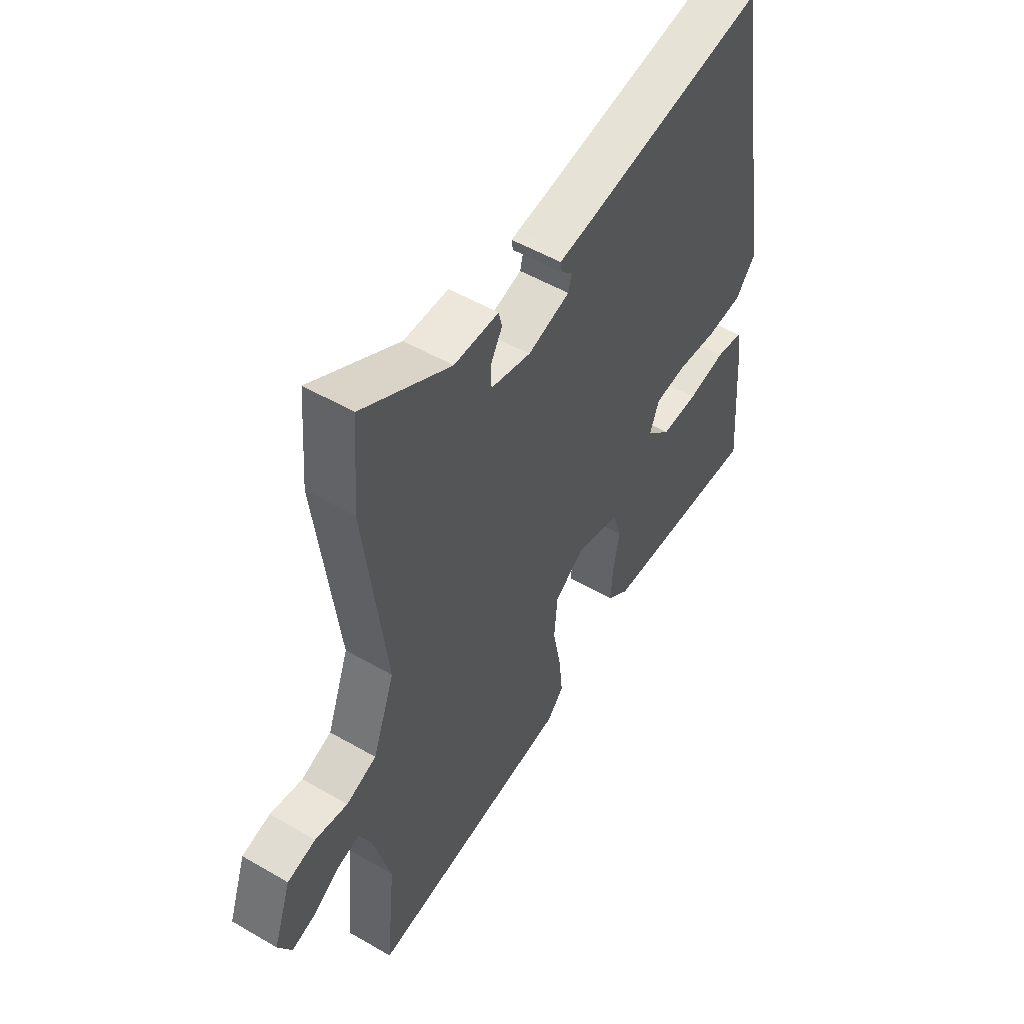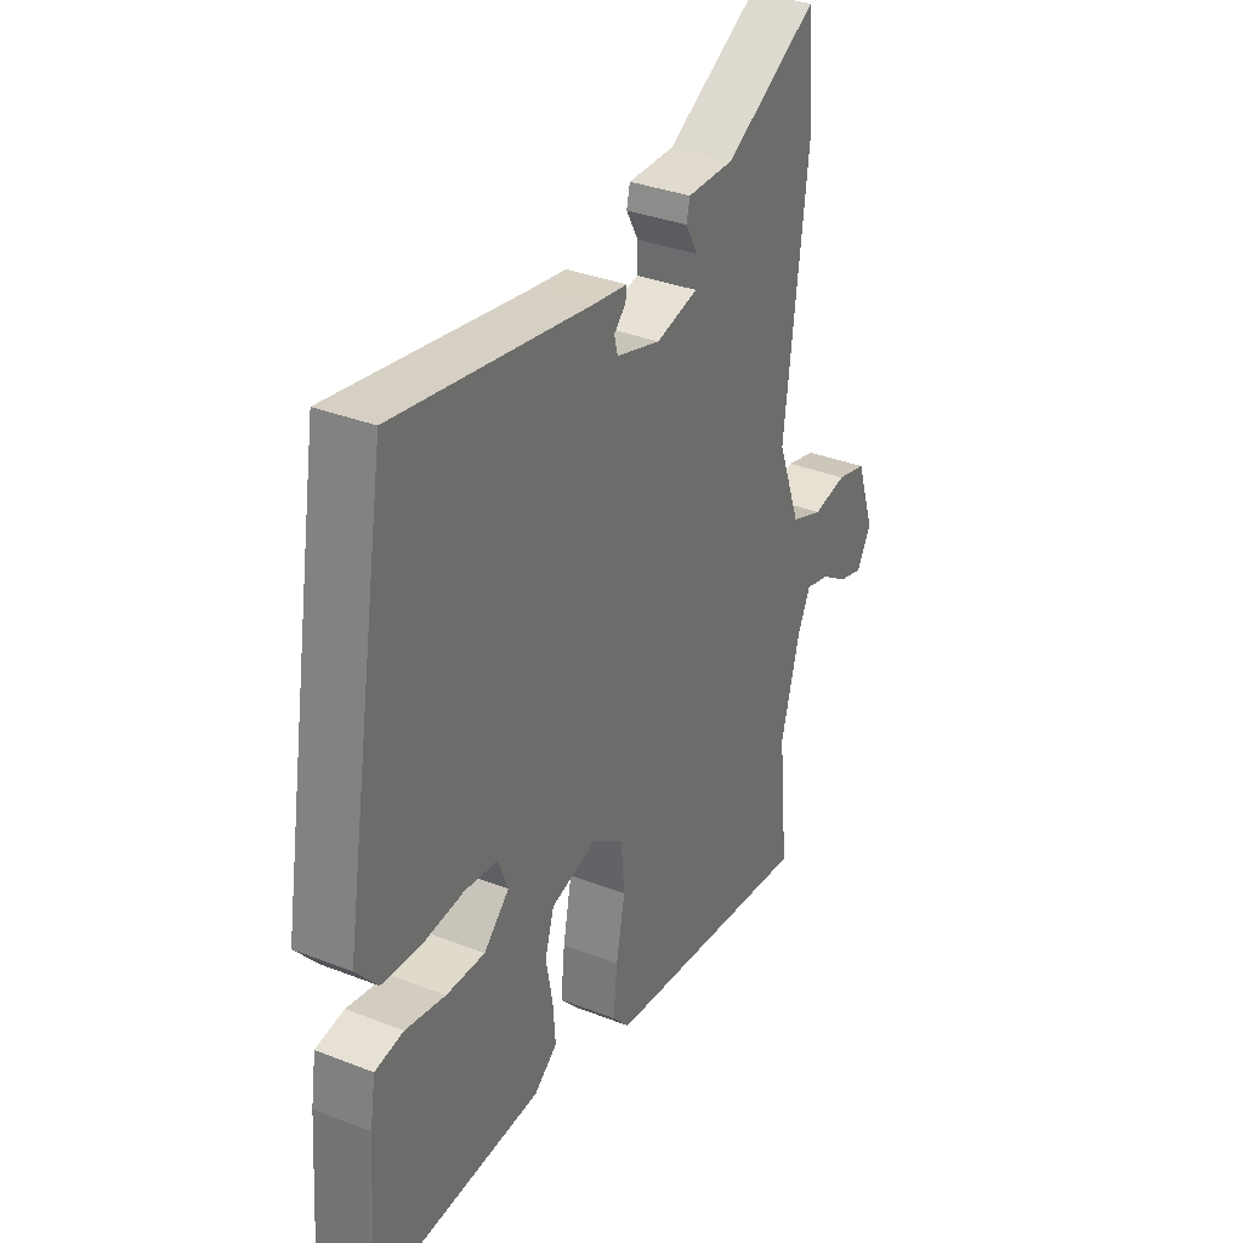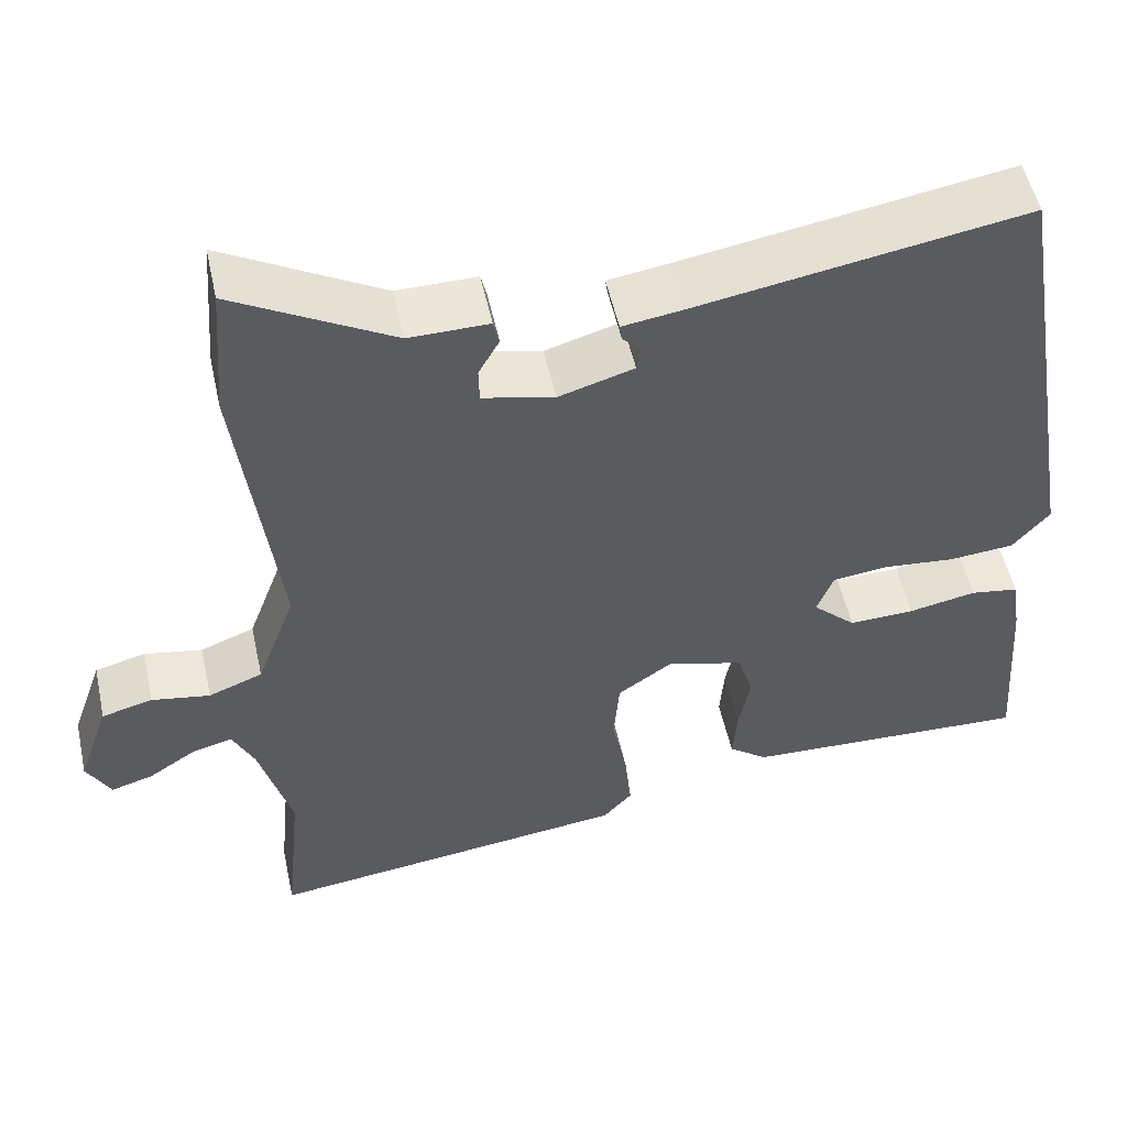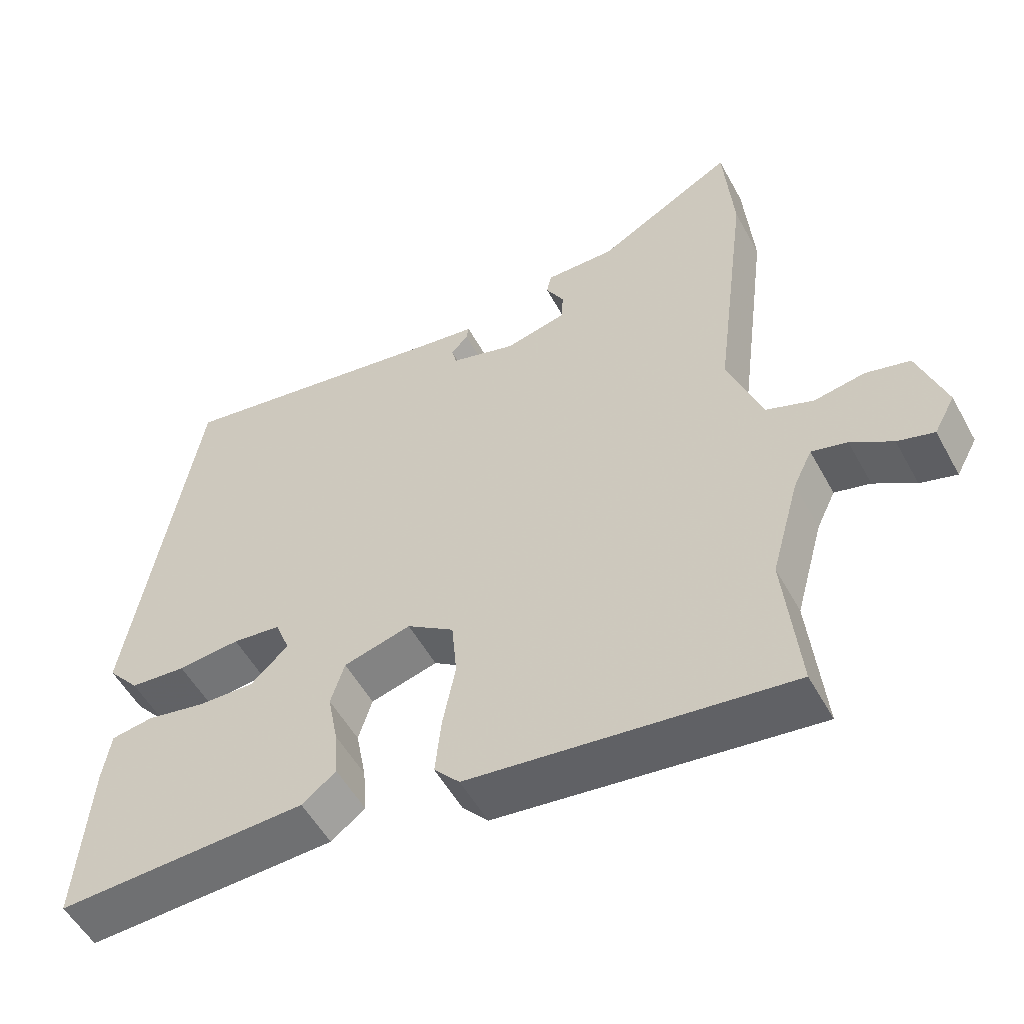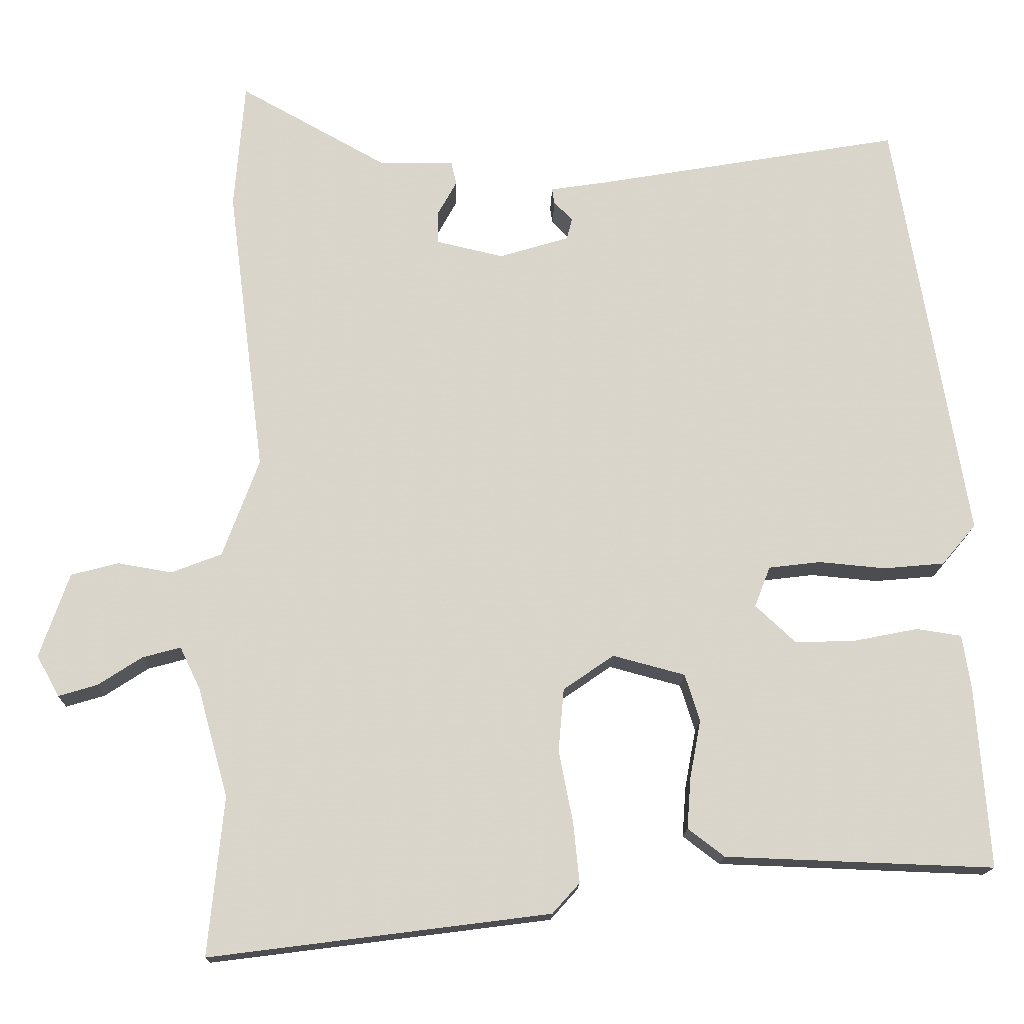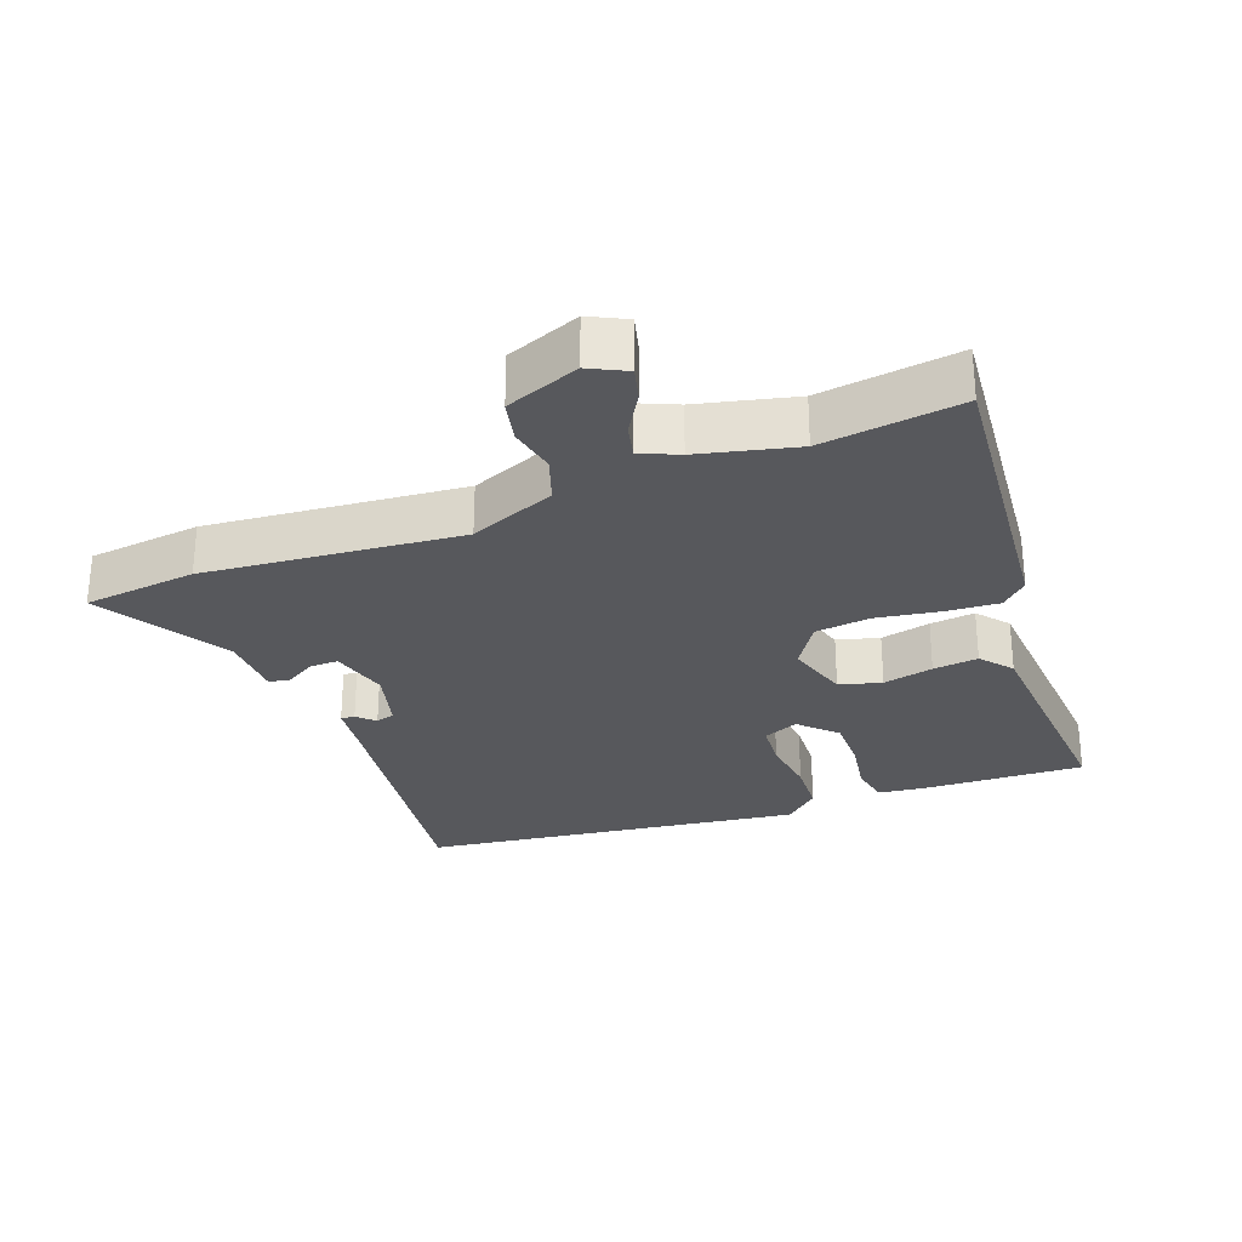
<metadata>
{"format":"obj","ext":"obj","renderer":"f3d","projection":"perspective","resolution":1024,"background":"white","views":[{"elev":51.8,"azim":122.2,"up":"+Z"},{"elev":34.1,"azim":-62.1,"up":"+Z"},{"elev":52.7,"azim":167.7,"up":"+Z"},{"elev":-53.6,"azim":28.3,"up":"+Z"},{"elev":-15.6,"azim":178.7,"up":"+Z"},{"elev":-28.5,"azim":112.6,"up":"+Y"}]}
</metadata>
<code>
v 0.493 0.07 0.59
v 0.506 0.07 0.424
v 0.459 0.07 0.052
v 0.506 0.07 -0.075
v 0.571 0.07 -0.1
v 0.641 0.07 -0.088
v 0.702 0.07 -0.104
v 0.74 0.07 -0.213
v 0.711 0.07 -0.266
v 0.661 0.07 -0.251
v 0.604 0.07 -0.214
v 0.555 0.07 -0.201
v 0.529 0.07 -0.255
v 0.49 0.07 -0.396
v 0.51 0.07 -0.6
v 0.072 0.07 -0.544
v 0.037 0.07 -0.505
v 0.045 0.07 -0.427
v 0.063 0.07 -0.335
v 0.056 0.07 -0.254
v -0.009 0.07 -0.209
v -0.102 0.07 -0.234
v -0.121 0.07 -0.295
v -0.107 0.07 -0.369
v -0.102 0.07 -0.435
v -0.149 0.07 -0.471
v -0.495 0.07 -0.484
v -0.478 0.07 -0.251
v -0.467 0.07 -0.18
v -0.409 0.07 -0.171
v -0.328 0.07 -0.187
v -0.249 0.07 -0.19
v -0.197 0.07 -0.141
v -0.217 0.07 -0.089
v -0.284 0.07 -0.081
v -0.37 0.07 -0.089
v -0.448 0.07 -0.082
v -0.492 0.07 -0.03
v -0.399 0.07 0.525
v -0.005 0.07 0.458
v 0.068 0.07 0.447
v 0.065 0.07 0.427
v 0.041 0.07 0.403
v 0.048 0.07 0.375
v 0.138 0.07 0.348
v 0.224 0.07 0.368
v 0.225 0.07 0.41
v 0.2 0.07 0.455
v 0.207 0.07 0.485
v 0.303 0.07 0.484
v 0.493 0 0.59
v 0.506 0 0.424
v 0.459 0 0.052
v 0.506 0 -0.075
v 0.571 0 -0.1
v 0.641 0 -0.088
v 0.702 0 -0.104
v 0.74 0 -0.213
v 0.711 0 -0.266
v 0.661 0 -0.251
v 0.604 0 -0.214
v 0.555 0 -0.201
v 0.529 0 -0.255
v 0.49 0 -0.396
v 0.51 0 -0.6
v 0.072 0 -0.544
v 0.037 0 -0.505
v 0.045 0 -0.427
v 0.063 0 -0.335
v 0.056 0 -0.254
v -0.009 0 -0.209
v -0.102 0 -0.234
v -0.121 0 -0.295
v -0.107 0 -0.369
v -0.102 0 -0.435
v -0.149 0 -0.471
v -0.495 0 -0.484
v -0.478 0 -0.251
v -0.467 0 -0.18
v -0.409 0 -0.171
v -0.328 0 -0.187
v -0.249 0 -0.19
v -0.197 0 -0.141
v -0.217 0 -0.089
v -0.284 0 -0.081
v -0.37 0 -0.089
v -0.448 0 -0.082
v -0.492 0 -0.03
v -0.399 0 0.525
v -0.005 0 0.458
v 0.068 0 0.447
v 0.065 0 0.427
v 0.041 0 0.403
v 0.048 0 0.375
v 0.138 0 0.348
v 0.224 0 0.368
v 0.225 0 0.41
v 0.2 0 0.455
v 0.207 0 0.485
v 0.303 0 0.484
f 47 48 49 50
f 1 2 3
f 50 1 3
f 47 50 3
f 46 47 3
f 45 46 3 4
f 44 45 4
f 40 41 42 43
f 40 43 44
f 39 40 44
f 38 39 44
f 37 38 44
f 36 37 44
f 35 36 44
f 34 35 44 4
f 29 30 31
f 28 29 31
f 27 28 31
f 26 27 31
f 25 26 31
f 24 25 31
f 23 24 31
f 22 23 31 32
f 21 22 32 33
f 17 18 19
f 16 17 19
f 15 16 19
f 14 15 19
f 13 14 19 20
f 12 13 20 21
f 9 10 11
f 8 9 11
f 7 8 11
f 6 7 11
f 5 6 11
f 5 11 12
f 21 33 34
f 12 21 34
f 5 12 34
f 4 5 34
f 100 99 98 97
f 53 52 51
f 53 51 100
f 53 100 97
f 53 97 96
f 54 53 96 95
f 54 95 94
f 93 92 91 90
f 94 93 90
f 94 90 89
f 94 89 88
f 94 88 87
f 94 87 86
f 94 86 85
f 54 94 85 84
f 81 80 79
f 81 79 78
f 81 78 77
f 81 77 76
f 81 76 75
f 81 75 74
f 81 74 73
f 82 81 73 72
f 83 82 72 71
f 69 68 67
f 69 67 66
f 69 66 65
f 69 65 64
f 70 69 64 63
f 71 70 63 62
f 61 60 59
f 61 59 58
f 61 58 57
f 61 57 56
f 61 56 55
f 62 61 55
f 84 83 71
f 84 71 62
f 84 62 55
f 84 55 54
f 1 51 52 2
f 2 52 53 3
f 3 53 54 4
f 4 54 55 5
f 5 55 56 6
f 6 56 57 7
f 7 57 58 8
f 8 58 59 9
f 9 59 60 10
f 10 60 61 11
f 11 61 62 12
f 12 62 63 13
f 13 63 64 14
f 14 64 65 15
f 15 65 66 16
f 16 66 67 17
f 17 67 68 18
f 18 68 69 19
f 19 69 70 20
f 20 70 71 21
f 21 71 72 22
f 22 72 73 23
f 23 73 74 24
f 24 74 75 25
f 25 75 76 26
f 26 76 77 27
f 27 77 78 28
f 28 78 79 29
f 29 79 80 30
f 30 80 81 31
f 31 81 82 32
f 32 82 83 33
f 33 83 84 34
f 34 84 85 35
f 35 85 86 36
f 36 86 87 37
f 37 87 88 38
f 38 88 89 39
f 39 89 90 40
f 40 90 91 41
f 41 91 92 42
f 42 92 93 43
f 43 93 94 44
f 44 94 95 45
f 45 95 96 46
f 46 96 97 47
f 47 97 98 48
f 48 98 99 49
f 49 99 100 50
f 50 100 51 1

</code>
